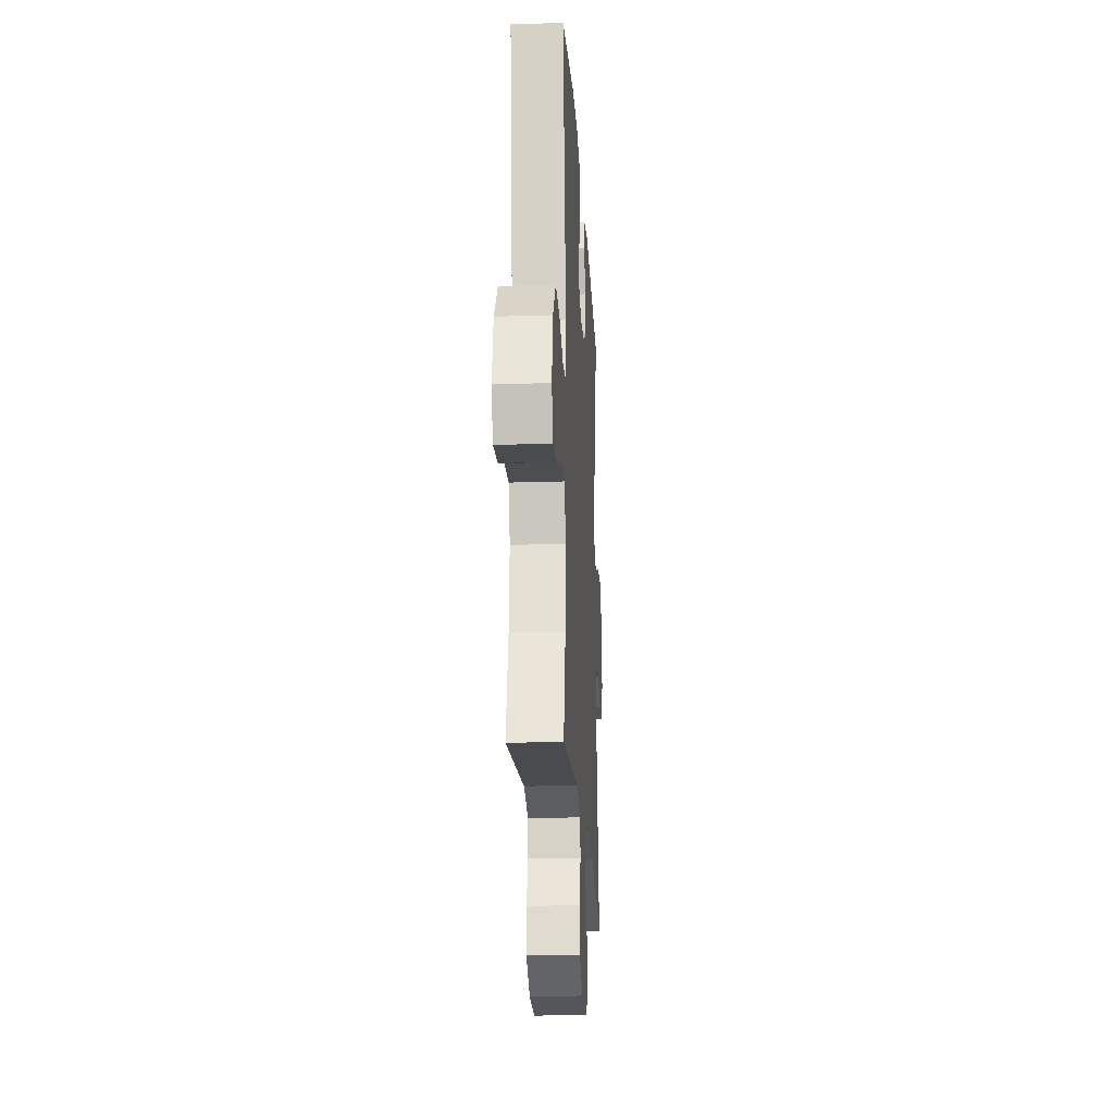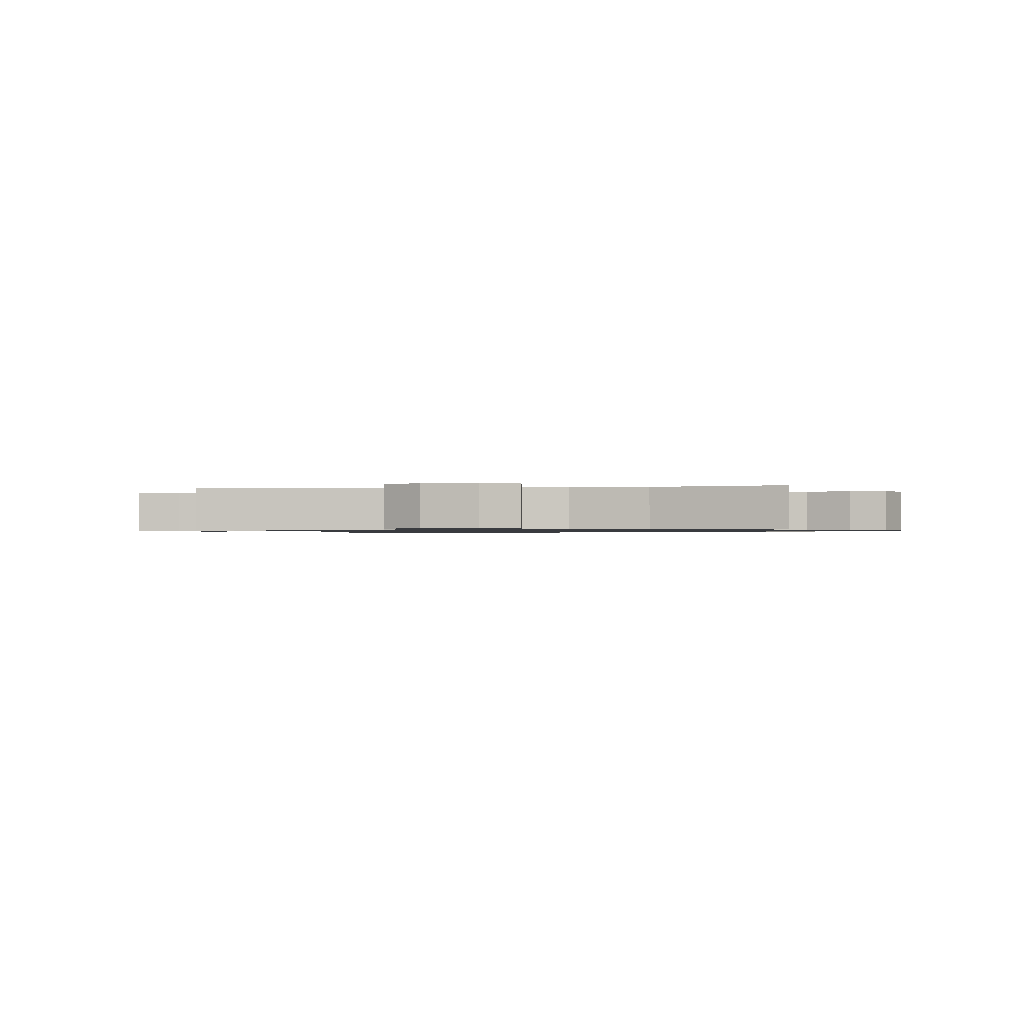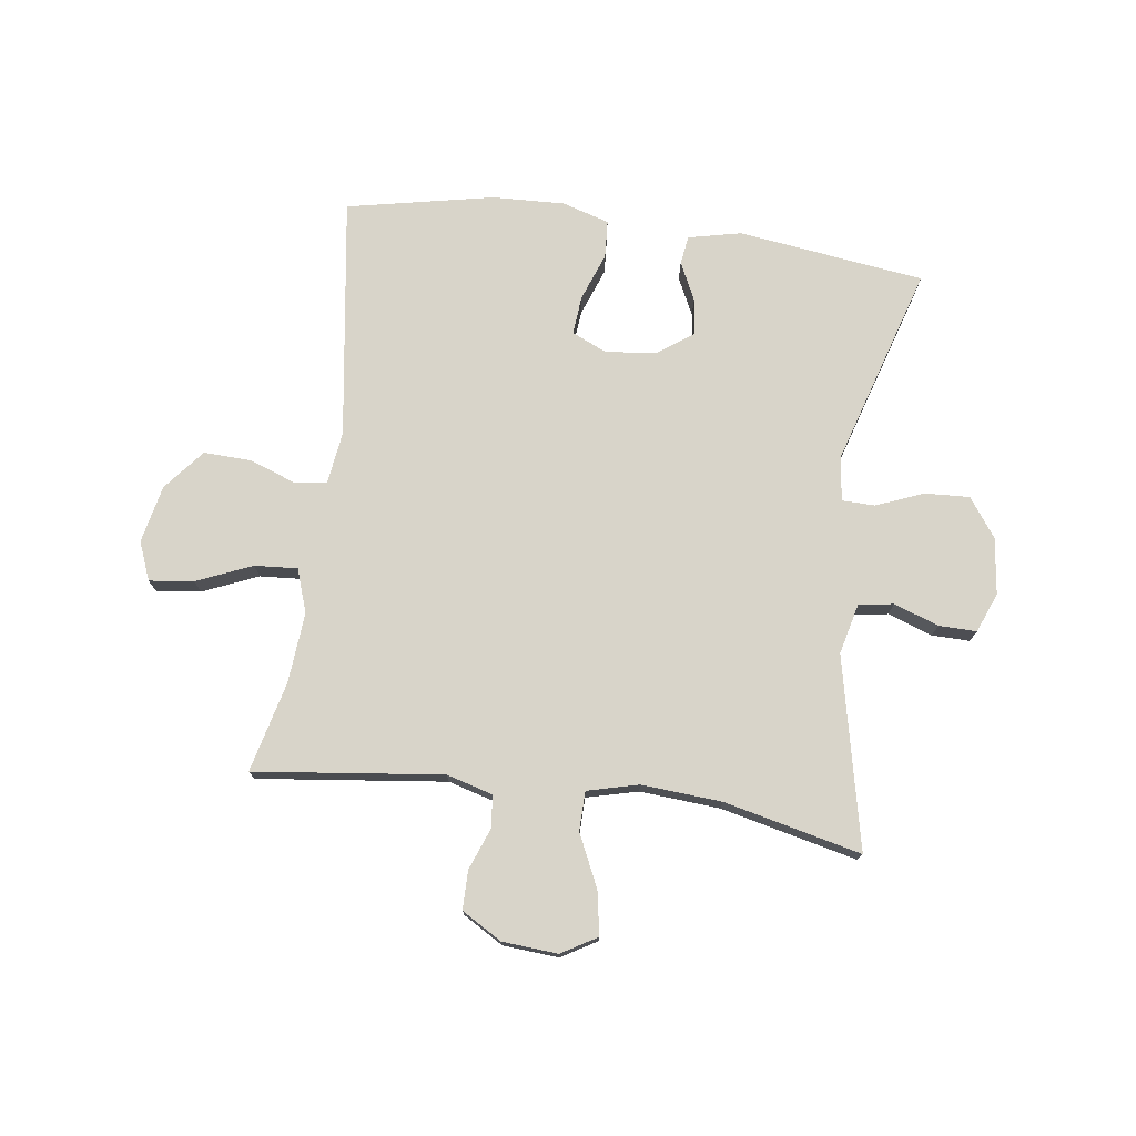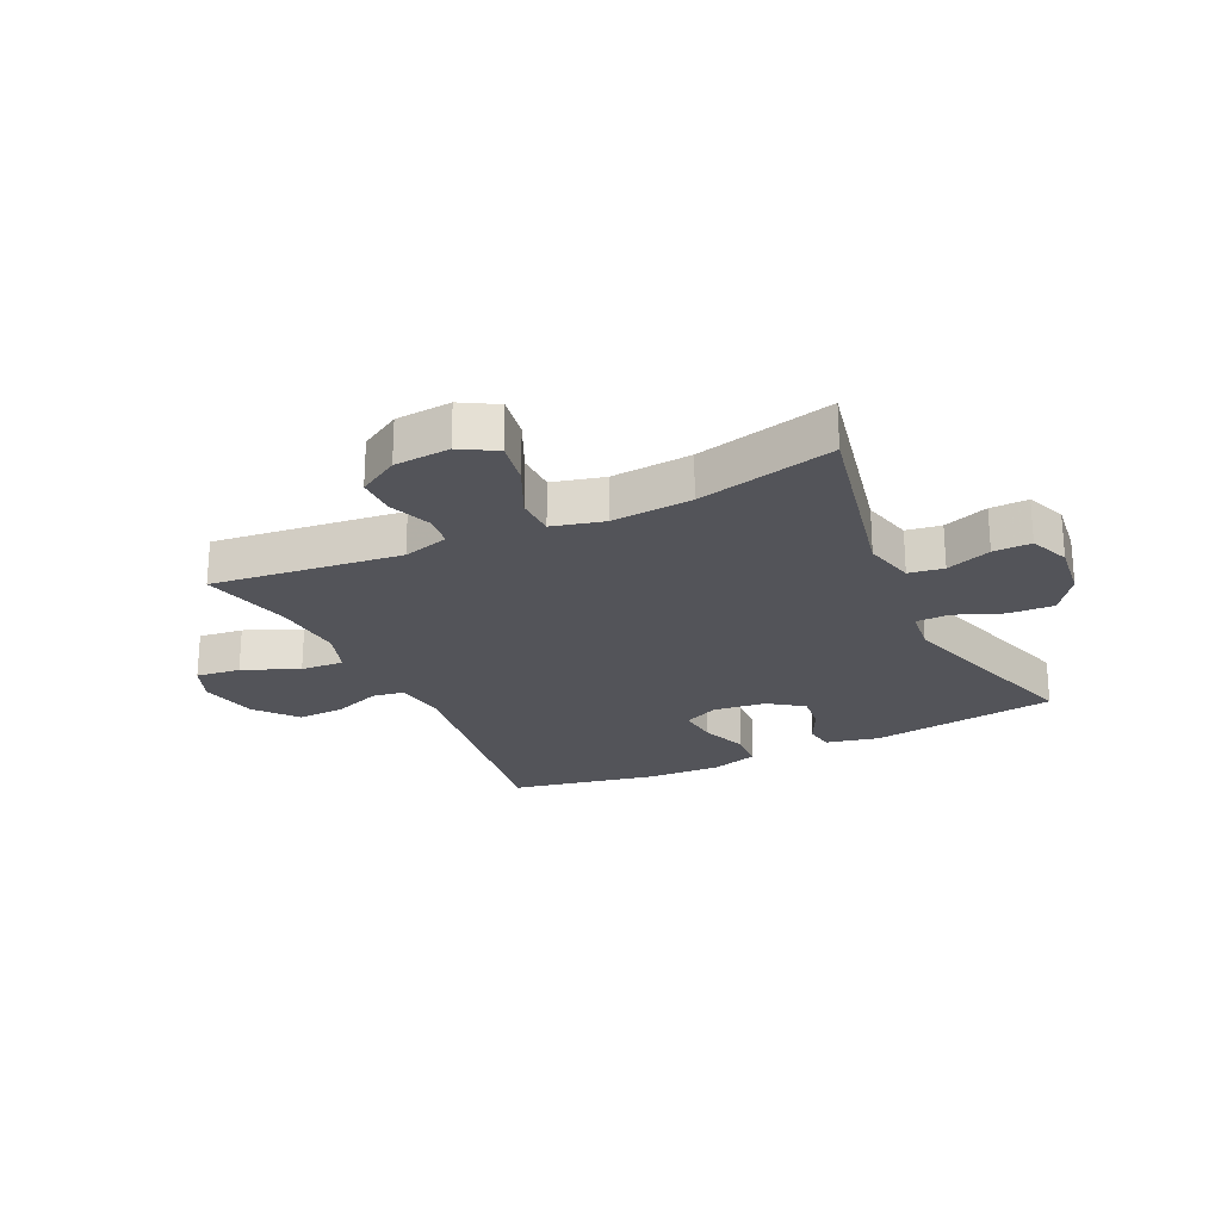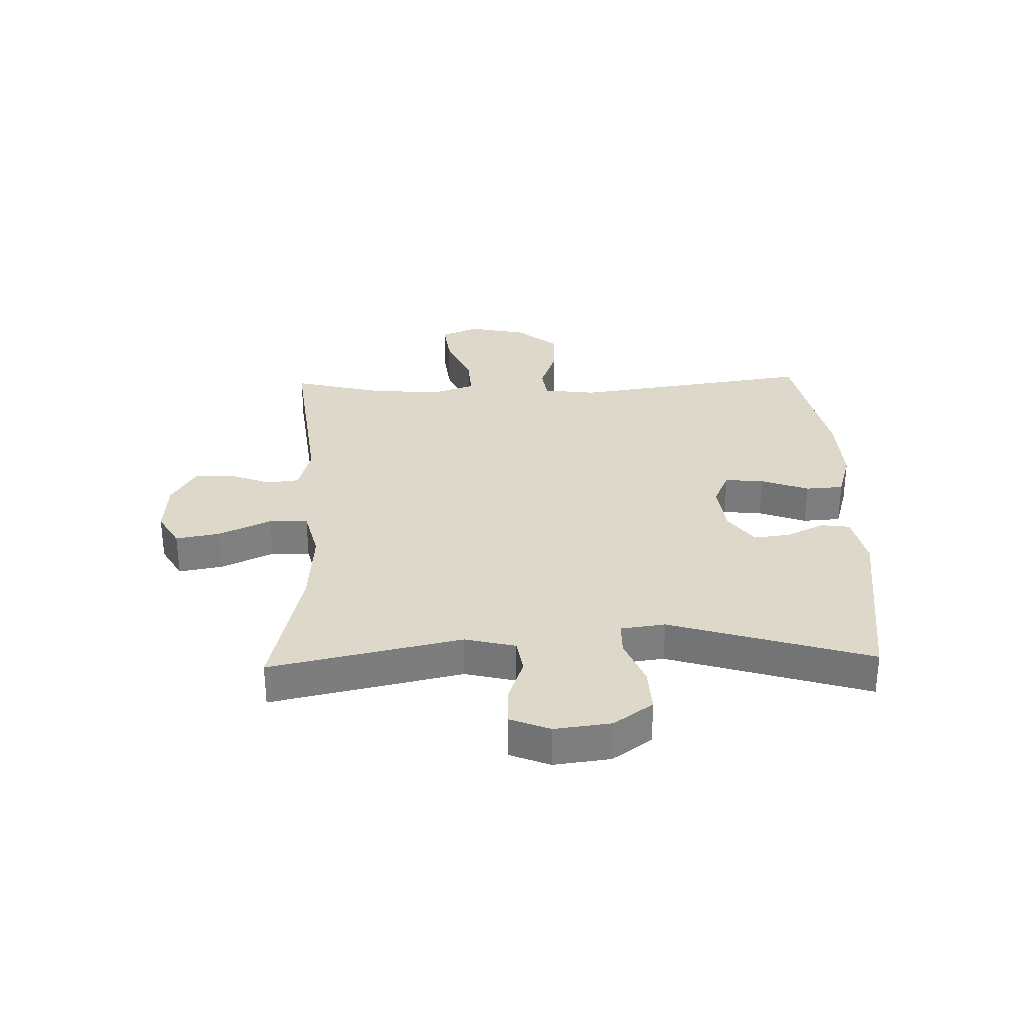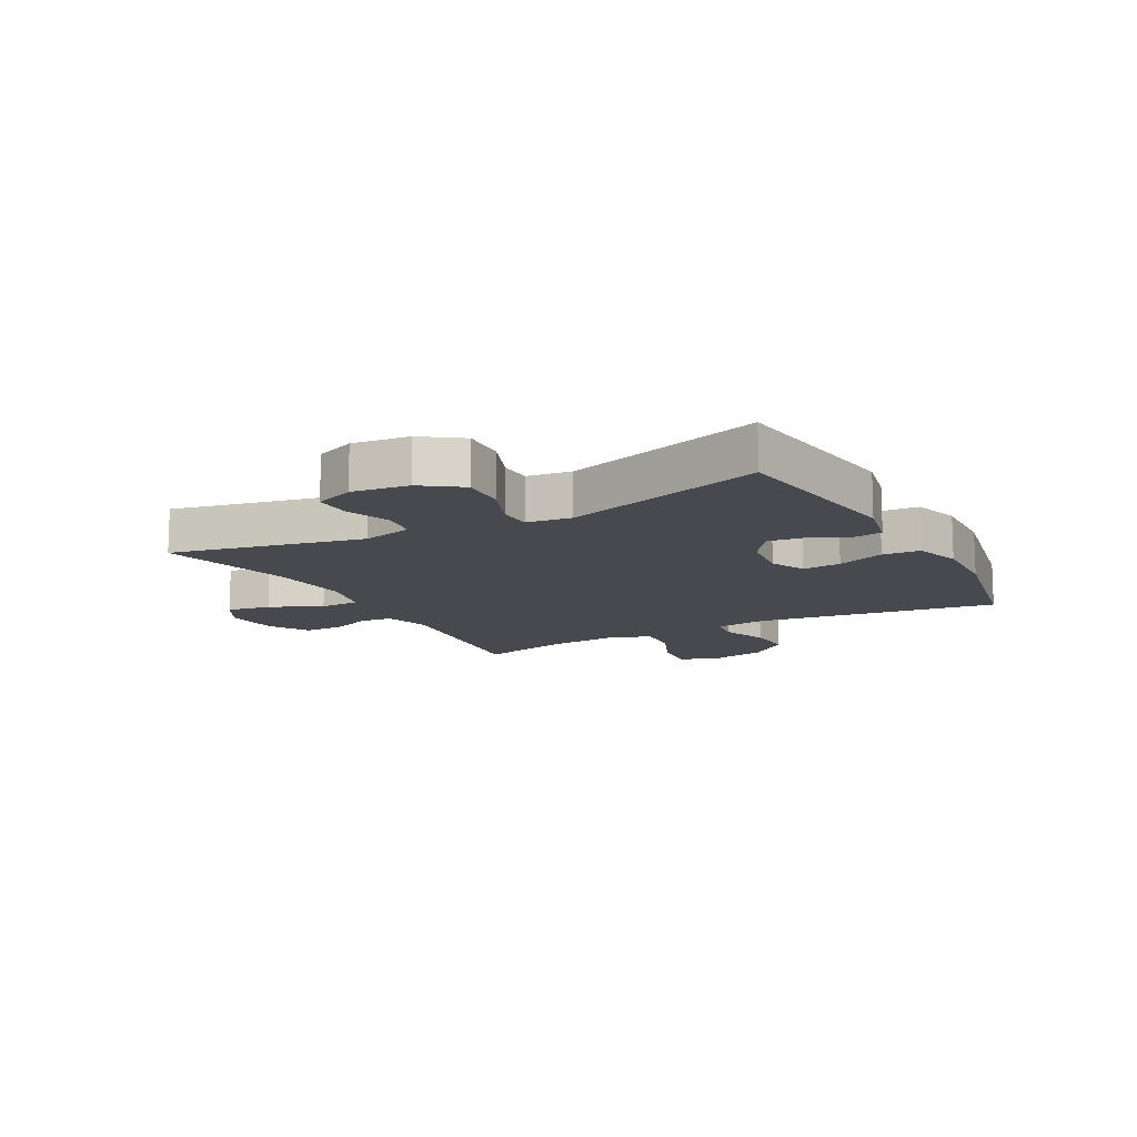
<metadata>
{"format":"obj","ext":"obj","renderer":"f3d","projection":"perspective","resolution":1024,"background":"white","views":[{"elev":-21.1,"azim":93.3,"up":"+Z"},{"elev":-0.9,"azim":-169.0,"up":"+Y"},{"elev":75.1,"azim":-172.3,"up":"+Y"},{"elev":-23.8,"azim":-154.5,"up":"+Y"},{"elev":31.0,"azim":-91.7,"up":"+Y"},{"elev":-12.6,"azim":-61.3,"up":"+Y"}]}
</metadata>
<code>
v 0.5 0.07 0.5
v 0.441 0.07 0.09
v 0.453 0.07 0.001
v 0.507 0.07 -0.007
v 0.587 0.07 0.022
v 0.667 0.07 0.025
v 0.724 0.07 -0.044
v 0.745 0.07 -0.142
v 0.719 0.07 -0.207
v 0.644 0.07 -0.198
v 0.55 0.07 -0.158
v 0.477 0.07 -0.153
v 0.452 0.07 -0.227
v 0.462 0.07 -0.347
v 0.5 0.07 -0.5
v 0.181 0.07 -0.462
v 0.103 0.07 -0.484
v 0.097 0.07 -0.538
v 0.124 0.07 -0.609
v 0.124 0.07 -0.675
v 0.056 0.07 -0.715
v -0.038 0.07 -0.722
v -0.098 0.07 -0.687
v -0.085 0.07 -0.613
v -0.044 0.07 -0.525
v -0.045 0.07 -0.458
v -0.132 0.07 -0.436
v -0.268 0.07 -0.446
v -0.5 0.07 -0.5
v -0.43 0.07 -0.176
v -0.451 0.07 -0.09
v -0.51 0.07 -0.081
v -0.586 0.07 -0.108
v -0.65 0.07 -0.109
v -0.677 0.07 -0.042
v -0.665 0.07 0.054
v -0.618 0.07 0.12
v -0.542 0.07 0.116
v -0.462 0.07 0.084
v -0.406 0.07 0.085
v -0.396 0.07 0.16
v -0.5 0.07 0.5
v -0.184 0.07 0.542
v -0.094 0.07 0.522
v -0.087 0.07 0.473
v -0.118 0.07 0.409
v -0.126 0.07 0.347
v -0.068 0.07 0.305
v 0.02 0.07 0.294
v 0.08 0.07 0.321
v 0.074 0.07 0.387
v 0.044 0.07 0.468
v 0.048 0.07 0.532
v 0.128 0.07 0.556
v 0.251 0.07 0.551
v 0.5 0 0.5
v 0.441 0 0.09
v 0.453 0 0.001
v 0.507 0 -0.007
v 0.587 0 0.022
v 0.667 0 0.025
v 0.724 0 -0.044
v 0.745 0 -0.142
v 0.719 0 -0.207
v 0.644 0 -0.198
v 0.55 0 -0.158
v 0.477 0 -0.153
v 0.452 0 -0.227
v 0.462 0 -0.347
v 0.5 0 -0.5
v 0.181 0 -0.462
v 0.103 0 -0.484
v 0.097 0 -0.538
v 0.124 0 -0.609
v 0.124 0 -0.675
v 0.056 0 -0.715
v -0.038 0 -0.722
v -0.098 0 -0.687
v -0.085 0 -0.613
v -0.044 0 -0.525
v -0.045 0 -0.458
v -0.132 0 -0.436
v -0.268 0 -0.446
v -0.5 0 -0.5
v -0.43 0 -0.176
v -0.451 0 -0.09
v -0.51 0 -0.081
v -0.586 0 -0.108
v -0.65 0 -0.109
v -0.677 0 -0.042
v -0.665 0 0.054
v -0.618 0 0.12
v -0.542 0 0.116
v -0.462 0 0.084
v -0.406 0 0.085
v -0.396 0 0.16
v -0.5 0 0.5
v -0.184 0 0.542
v -0.094 0 0.522
v -0.087 0 0.473
v -0.118 0 0.409
v -0.126 0 0.347
v -0.068 0 0.305
v 0.02 0 0.294
v 0.08 0 0.321
v 0.074 0 0.387
v 0.044 0 0.468
v 0.048 0 0.532
v 0.128 0 0.556
v 0.251 0 0.551
f 55 1 2
f 54 55 2
f 53 54 2
f 52 53 2
f 51 52 2
f 50 51 2 3
f 49 50 3
f 48 49 3
f 44 45 46
f 43 44 46
f 42 43 46
f 41 42 46
f 40 41 46 47
f 37 38 39
f 36 37 39
f 35 36 39
f 34 35 39
f 33 34 39
f 32 33 39
f 31 32 39 40
f 40 47 48
f 31 40 48
f 30 31 48
f 23 24 25
f 22 23 25
f 21 22 25
f 20 21 25
f 19 20 25
f 18 19 25
f 17 18 25 26
f 16 17 26 27
f 14 15 16
f 13 14 16 27
f 9 10 11
f 8 9 11
f 7 8 11
f 6 7 11
f 5 6 11
f 4 5 11
f 3 4 11 12
f 3 12 13
f 48 3 13
f 30 48 13
f 29 30 13
f 28 29 13
f 13 27 28
f 57 56 110
f 57 110 109
f 57 109 108
f 57 108 107
f 57 107 106
f 58 57 106 105
f 58 105 104
f 58 104 103
f 101 100 99
f 101 99 98
f 101 98 97
f 101 97 96
f 102 101 96 95
f 94 93 92
f 94 92 91
f 94 91 90
f 94 90 89
f 94 89 88
f 94 88 87
f 95 94 87 86
f 103 102 95
f 103 95 86
f 103 86 85
f 80 79 78
f 80 78 77
f 80 77 76
f 80 76 75
f 80 75 74
f 80 74 73
f 81 80 73 72
f 82 81 72 71
f 71 70 69
f 82 71 69 68
f 66 65 64
f 66 64 63
f 66 63 62
f 66 62 61
f 66 61 60
f 66 60 59
f 67 66 59 58
f 68 67 58
f 68 58 103
f 68 103 85
f 68 85 84
f 68 84 83
f 83 82 68
f 1 56 57 2
f 2 57 58 3
f 3 58 59 4
f 4 59 60 5
f 5 60 61 6
f 6 61 62 7
f 7 62 63 8
f 8 63 64 9
f 9 64 65 10
f 10 65 66 11
f 11 66 67 12
f 12 67 68 13
f 13 68 69 14
f 14 69 70 15
f 15 70 71 16
f 16 71 72 17
f 17 72 73 18
f 18 73 74 19
f 19 74 75 20
f 20 75 76 21
f 21 76 77 22
f 22 77 78 23
f 23 78 79 24
f 24 79 80 25
f 25 80 81 26
f 26 81 82 27
f 27 82 83 28
f 28 83 84 29
f 29 84 85 30
f 30 85 86 31
f 31 86 87 32
f 32 87 88 33
f 33 88 89 34
f 34 89 90 35
f 35 90 91 36
f 36 91 92 37
f 37 92 93 38
f 38 93 94 39
f 39 94 95 40
f 40 95 96 41
f 41 96 97 42
f 42 97 98 43
f 43 98 99 44
f 44 99 100 45
f 45 100 101 46
f 46 101 102 47
f 47 102 103 48
f 48 103 104 49
f 49 104 105 50
f 50 105 106 51
f 51 106 107 52
f 52 107 108 53
f 53 108 109 54
f 54 109 110 55
f 55 110 56 1

</code>
